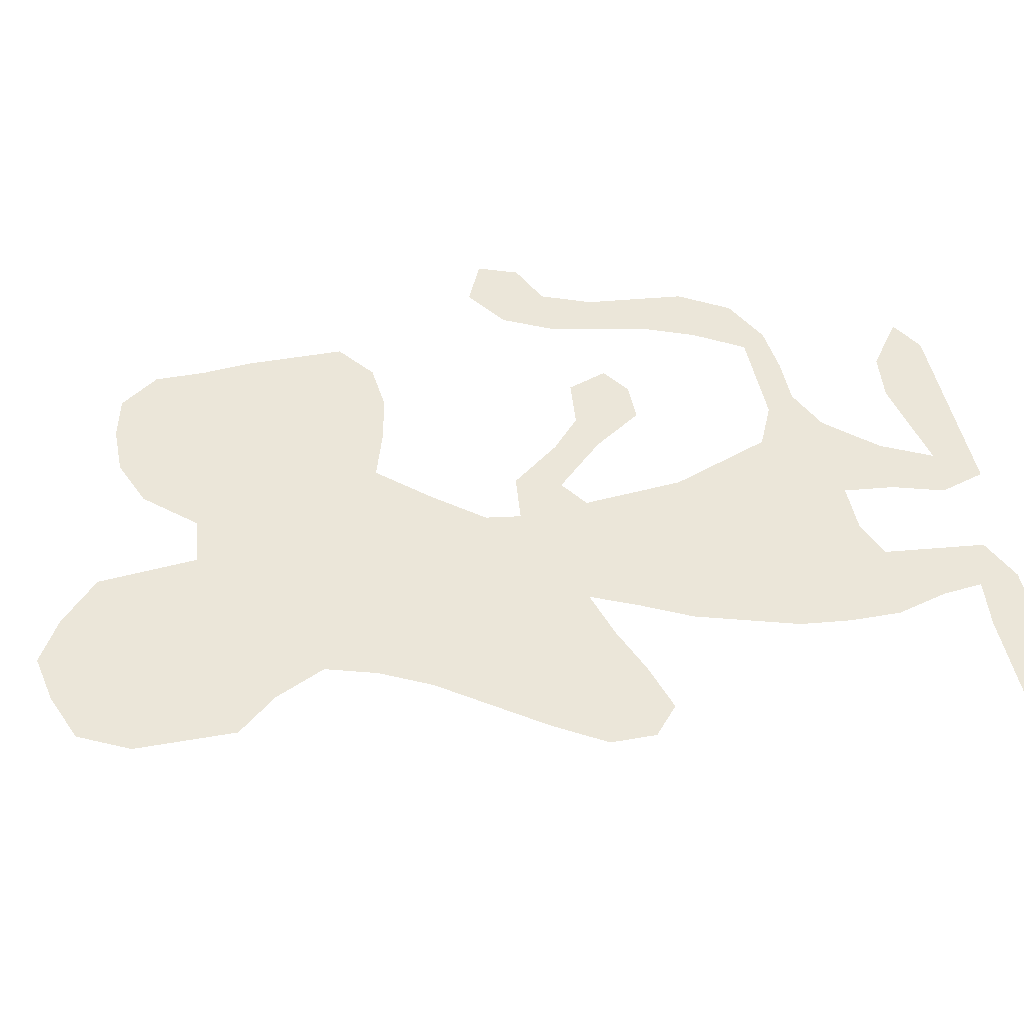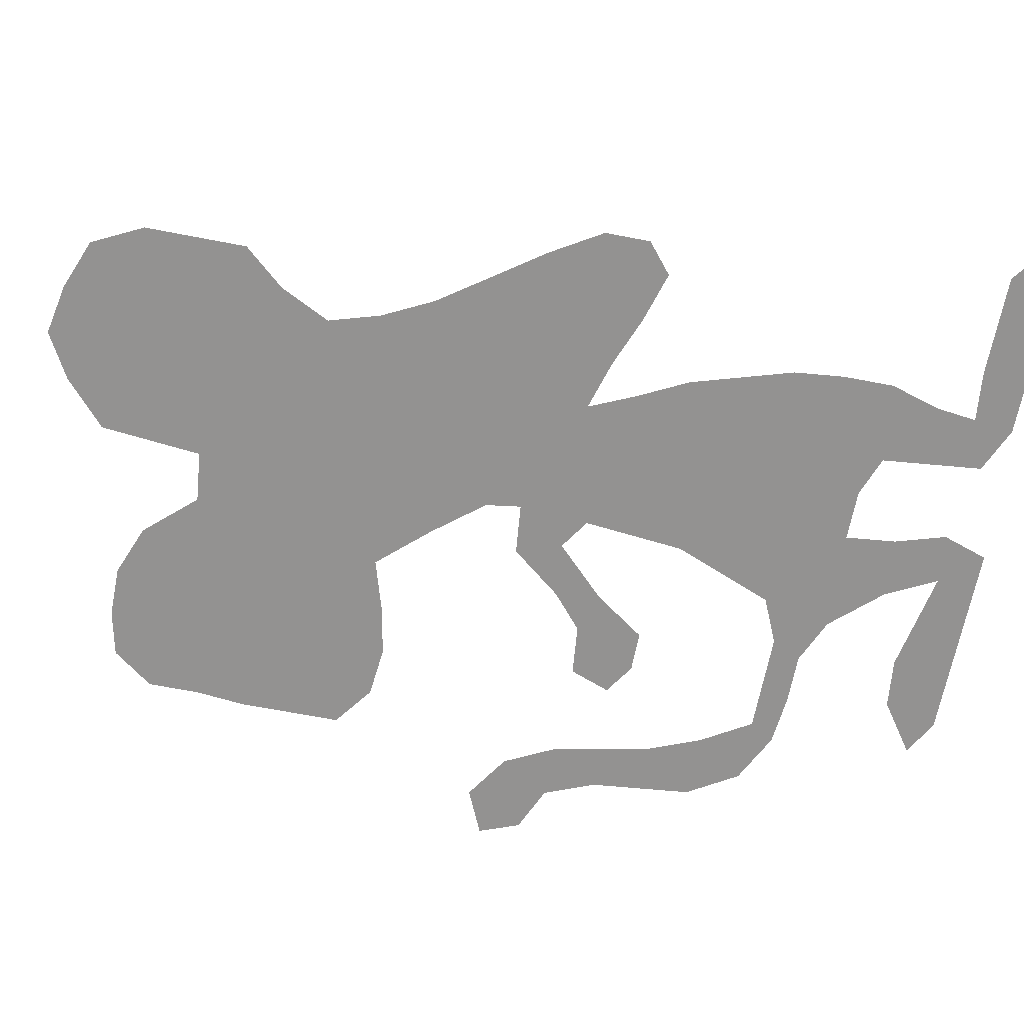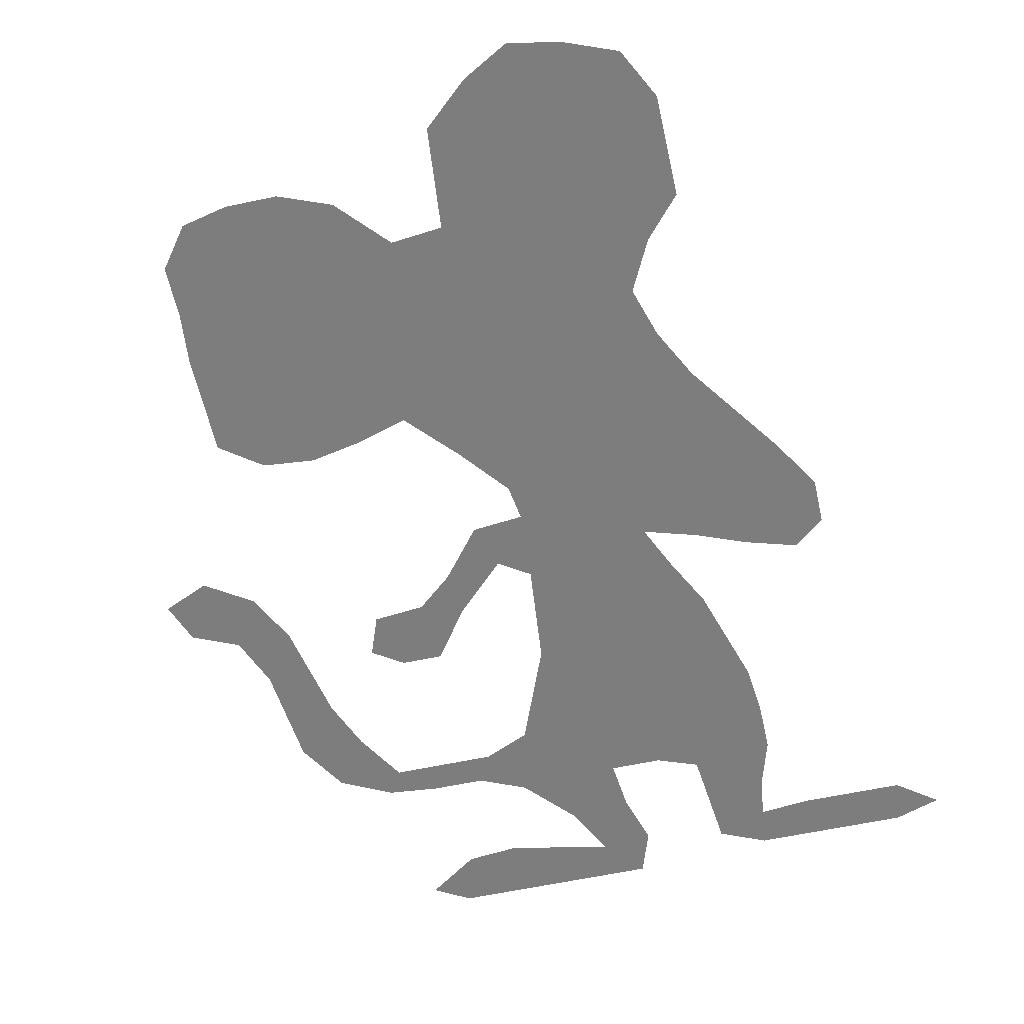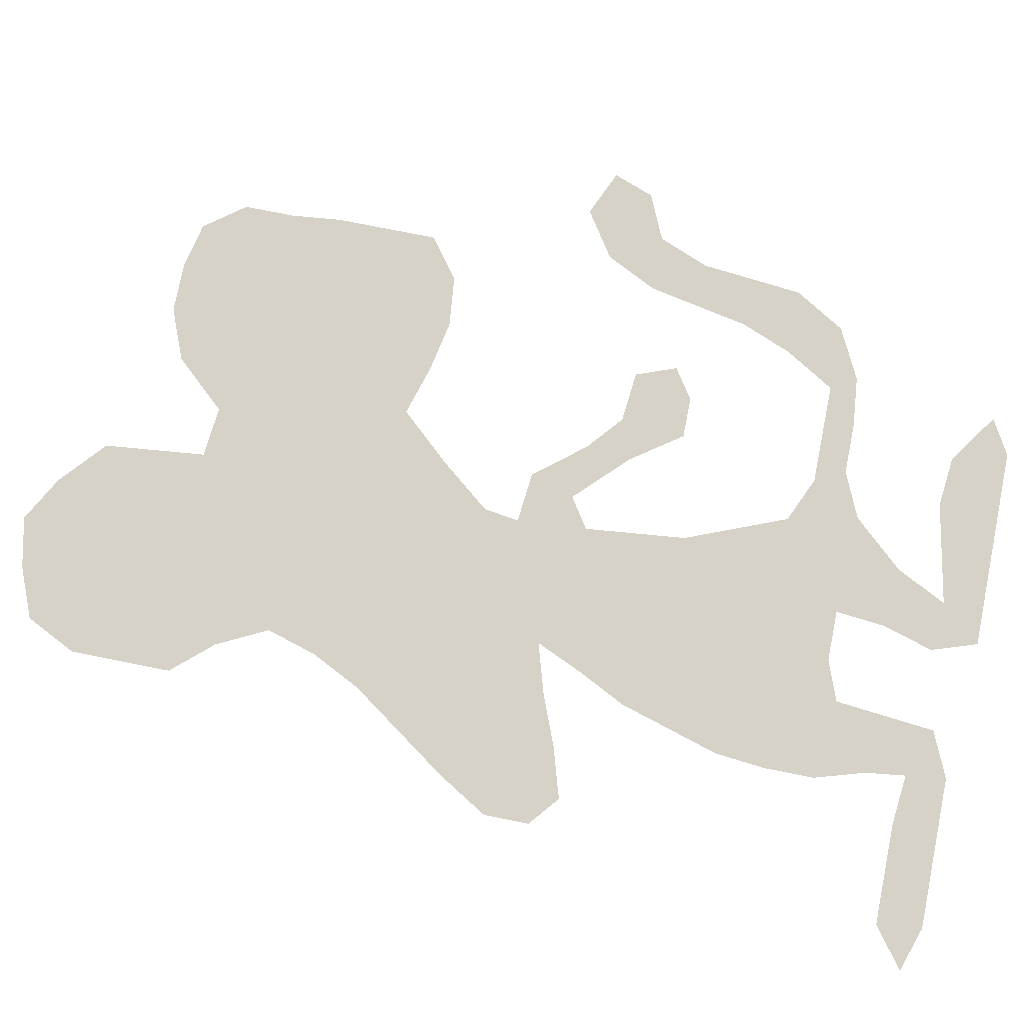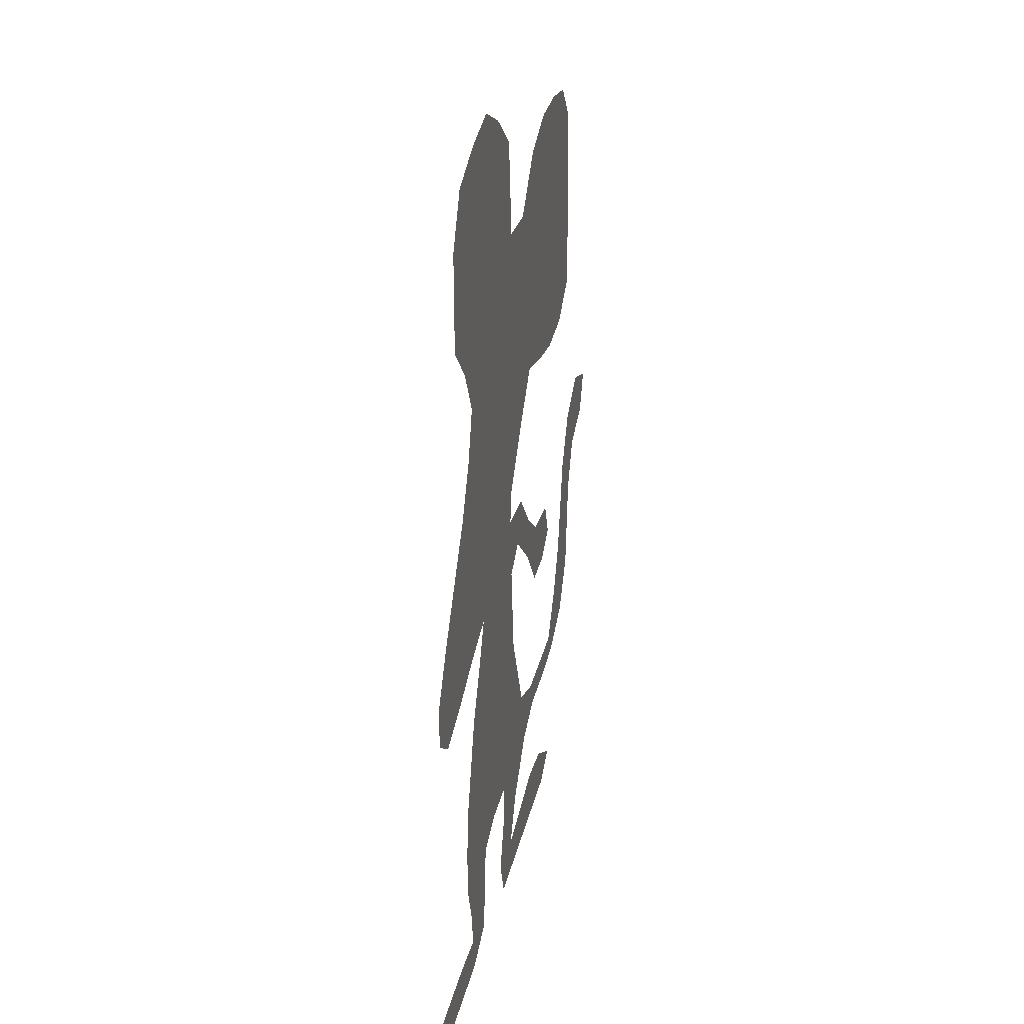
<metadata>
{"format":"obj","ext":"obj","renderer":"f3d","projection":"perspective","resolution":1024,"background":"white","views":[{"elev":46.9,"azim":-101.3,"up":"+Z"},{"elev":-66.5,"azim":-101.0,"up":"+Z"},{"elev":-59.2,"azim":-167.5,"up":"+Z"},{"elev":78.0,"azim":-78.8,"up":"+Z"},{"elev":32.4,"azim":-77.0,"up":"+Y"}]}
</metadata>
<code>
v 0.07179 0.4667 0
v 0.1026 0.518 0
v 0.1385 0.5692 0
v 0.1744 0.6205 0
v 0.2 0.6718 0
v 0.2154 0.7231 0
v 0.1897 0.7744 0
v 0.1538 0.8154 0
v 0.1538 0.8667 0
v 0.1538 0.918 0
v 0.1795 0.9692 0
v 0.2308 0.9897 0
v 0.2821 1 0
v 0.3282 0.9744 0
v 0.3744 0.9333 0
v 0.3795 0.8821 0
v 0.3846 0.8308 0
v 0.4359 0.8256 0
v 0.482 0.8769 0
v 0.5333 0.8974 0
v 0.5846 0.8974 0
v 0.6308 0.8872 0
v 0.6615 0.8461 0
v 0.6615 0.7949 0
v 0.6667 0.7436 0
v 0.6667 0.6923 0
v 0.6667 0.641 0
v 0.6256 0.6103 0
v 0.5744 0.6051 0
v 0.5231 0.6154 0
v 0.4718 0.6308 0
v 0.4256 0.5795 0
v 0.3846 0.5282 0
v 0.3795 0.4923 0
v 0.4308 0.4872 0
v 0.4718 0.4359 0
v 0.5077 0.4051 0
v 0.559 0.4 0
v 0.5744 0.359 0
v 0.5436 0.3385 0
v 0.5026 0.3385 0
v 0.4667 0.3897 0
v 0.4154 0.441 0
v 0.3846 0.4205 0
v 0.3897 0.3692 0
v 0.3949 0.318 0
v 0.4154 0.2667 0
v 0.4359 0.2154 0
v 0.482 0.1949 0
v 0.5333 0.1949 0
v 0.5846 0.1949 0
v 0.6154 0.2462 0
v 0.6359 0.2974 0
v 0.6462 0.3487 0
v 0.6564 0.4 0
v 0.6821 0.4513 0
v 0.7282 0.482 0
v 0.7744 0.4615 0
v 0.759 0.4205 0
v 0.7128 0.4 0
v 0.6923 0.3487 0
v 0.6872 0.2974 0
v 0.6821 0.2462 0
v 0.6513 0.1949 0
v 0.6 0.1692 0
v 0.5487 0.1641 0
v 0.4974 0.1641 0
v 0.4513 0.1436 0
v 0.4051 0.09231 0
v 0.3795 0.04103 0
v 0.4308 0.05128 0
v 0.482 0.06154 0
v 0.5333 0.05641 0
v 0.5846 0.02051 0
v 0.5487 0 0
v 0.4974 0 0
v 0.4461 0 0
v 0.3949 0 0
v 0.3436 0 0
v 0.3282 0.04615 0
v 0.3436 0.09744 0
v 0.3487 0.1487 0
v 0.2974 0.1487 0
v 0.2564 0.1333 0
v 0.2513 0.08205 0
v 0.2462 0.03077 0
v 0.2 0.01026 0
v 0.1487 0.01026 0
v 0.09744 0.01026 0
v 0.04615 0.01026 0
v 0 0.02564 0
v 0.04103 0.05641 0
v 0.09231 0.05641 0
v 0.1436 0.05641 0
v 0.1949 0.05128 0
v 0.1897 0.09231 0
v 0.1744 0.1436 0
v 0.1744 0.1949 0
v 0.1795 0.2462 0
v 0.1949 0.2974 0
v 0.2103 0.3487 0
v 0.2359 0.4 0
v 0.2564 0.4461 0
v 0.2051 0.4308 0
v 0.1538 0.4103 0
v 0.1026 0.3949 0
v 0.07179 0.4205 0
f 10 12 11
f 17 31 18
f 3 103 4
f 4 103 33
f 4 33 5
f 21 23 22
f 21 24 23
f 20 24 21
f 6 31 17
f 9 12 10
f 90 92 91
f 46 101 100
f 3 104 103
f 1 105 2
f 2 104 3
f 2 105 104
f 33 103 34
f 5 33 32
f 6 32 31
f 5 32 6
f 34 103 44
f 34 44 43
f 37 42 41
f 57 59 58
f 18 25 24
f 6 17 7
f 7 9 8
f 18 24 19
f 19 24 20
f 7 17 16
f 7 16 9
f 46 100 83
f 83 100 99
f 83 98 84
f 83 99 98
f 1 107 105
f 105 107 106
f 84 98 97
f 84 97 96
f 26 29 28
f 26 28 27
f 18 31 30
f 18 30 25
f 26 30 29
f 25 30 26
f 34 43 35
f 46 102 101
f 44 103 102
f 45 102 46
f 44 102 45
f 14 16 15
f 12 14 13
f 9 14 12
f 9 16 14
f 84 96 85
f 46 83 47
f 47 83 82
f 72 77 76
f 73 75 74
f 73 76 75
f 72 76 73
f 71 77 72
f 49 68 67
f 49 67 50
f 90 93 92
f 87 95 88
f 86 95 87
f 85 96 95
f 85 95 86
f 89 93 90
f 35 43 36
f 36 43 42
f 36 42 37
f 54 62 61
f 52 64 63
f 51 65 64
f 51 64 52
f 37 41 40
f 37 40 38
f 48 82 68
f 47 82 48
f 48 68 49
f 68 82 69
f 69 82 81
f 71 78 77
f 50 67 66
f 50 66 51
f 51 66 65
f 88 95 94
f 88 94 89
f 89 94 93
f 53 62 54
f 52 63 53
f 53 63 62
f 54 61 55
f 55 61 60
f 70 79 78
f 70 80 79
f 70 81 80
f 69 81 70
f 70 78 71
f 38 40 39
f 55 60 56
f 56 59 57
f 56 60 59

</code>
